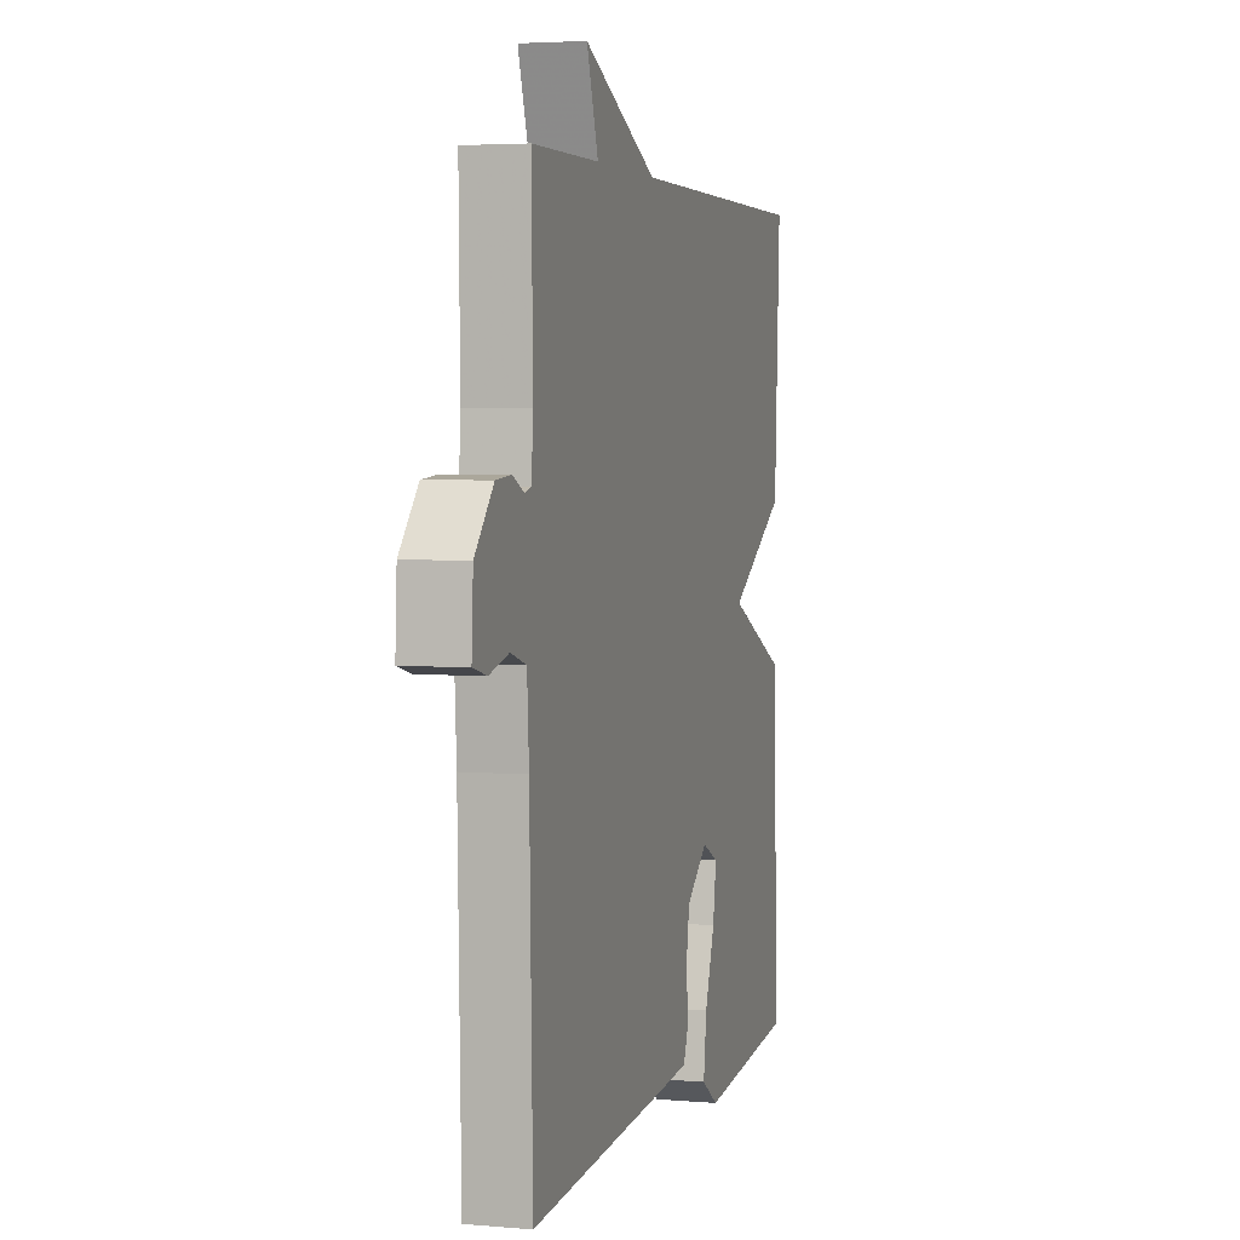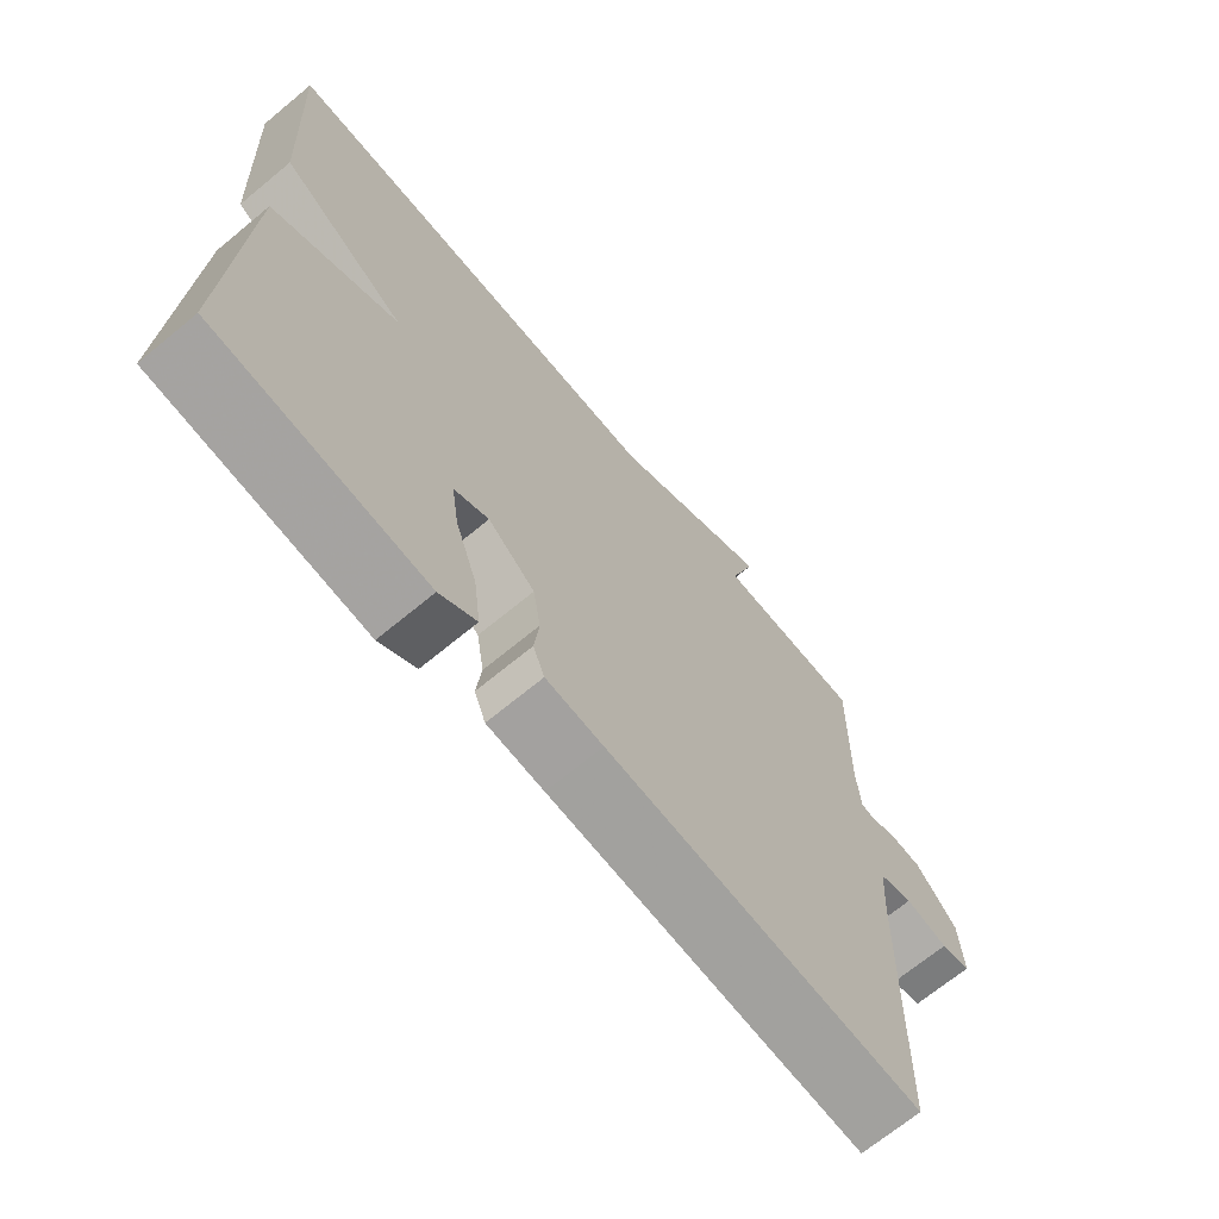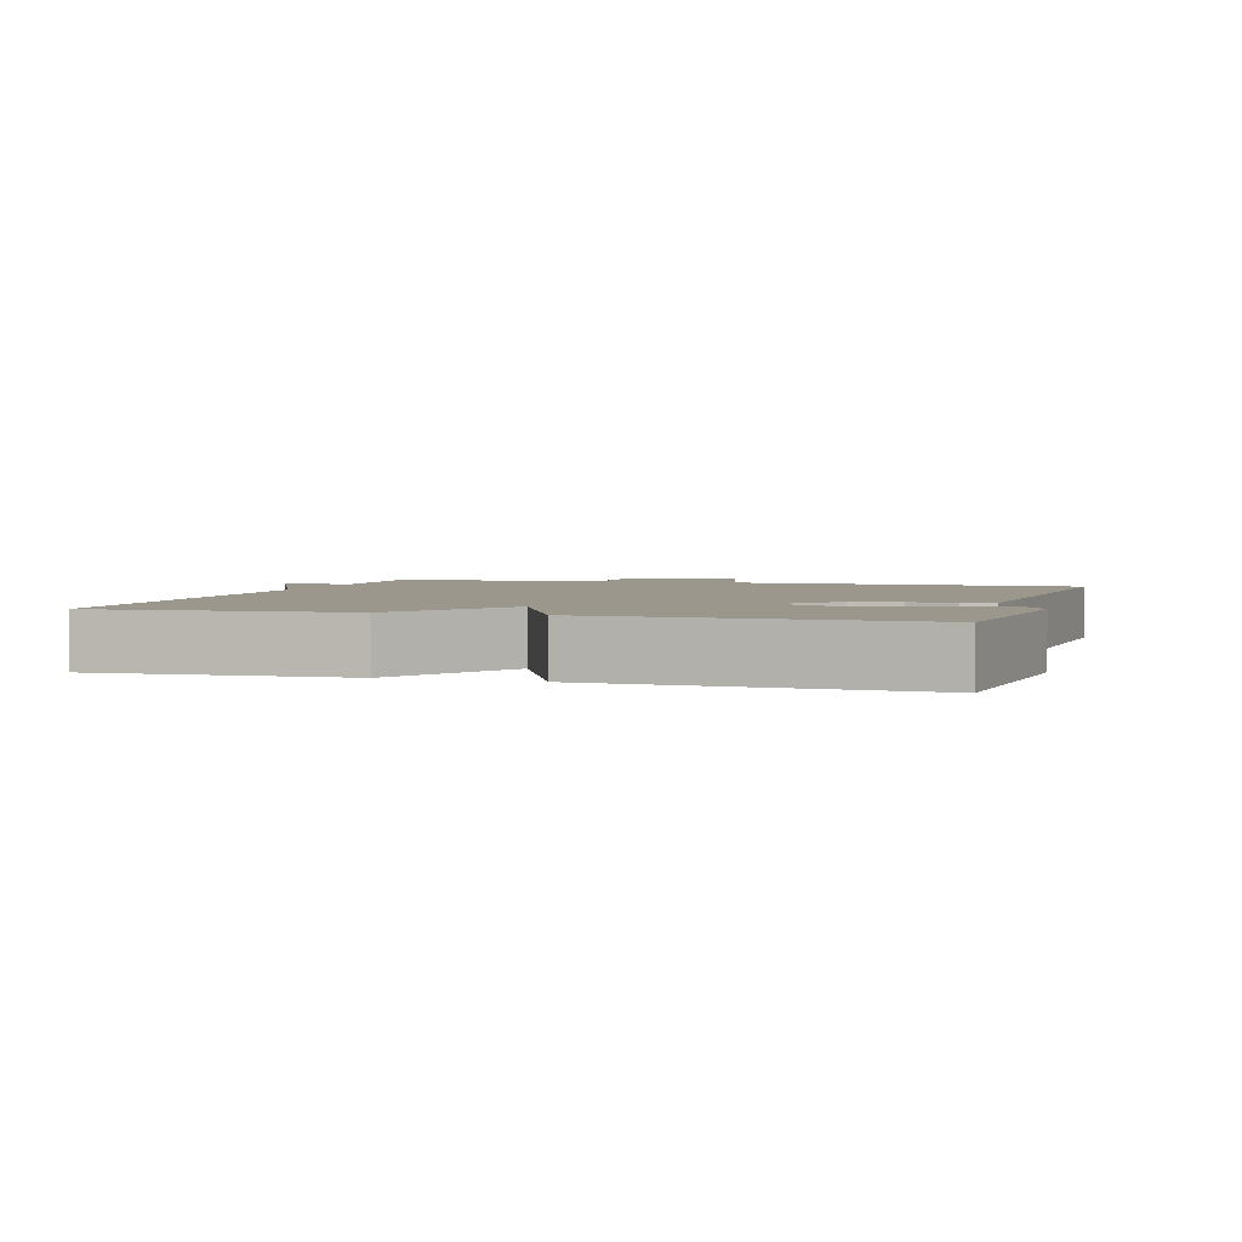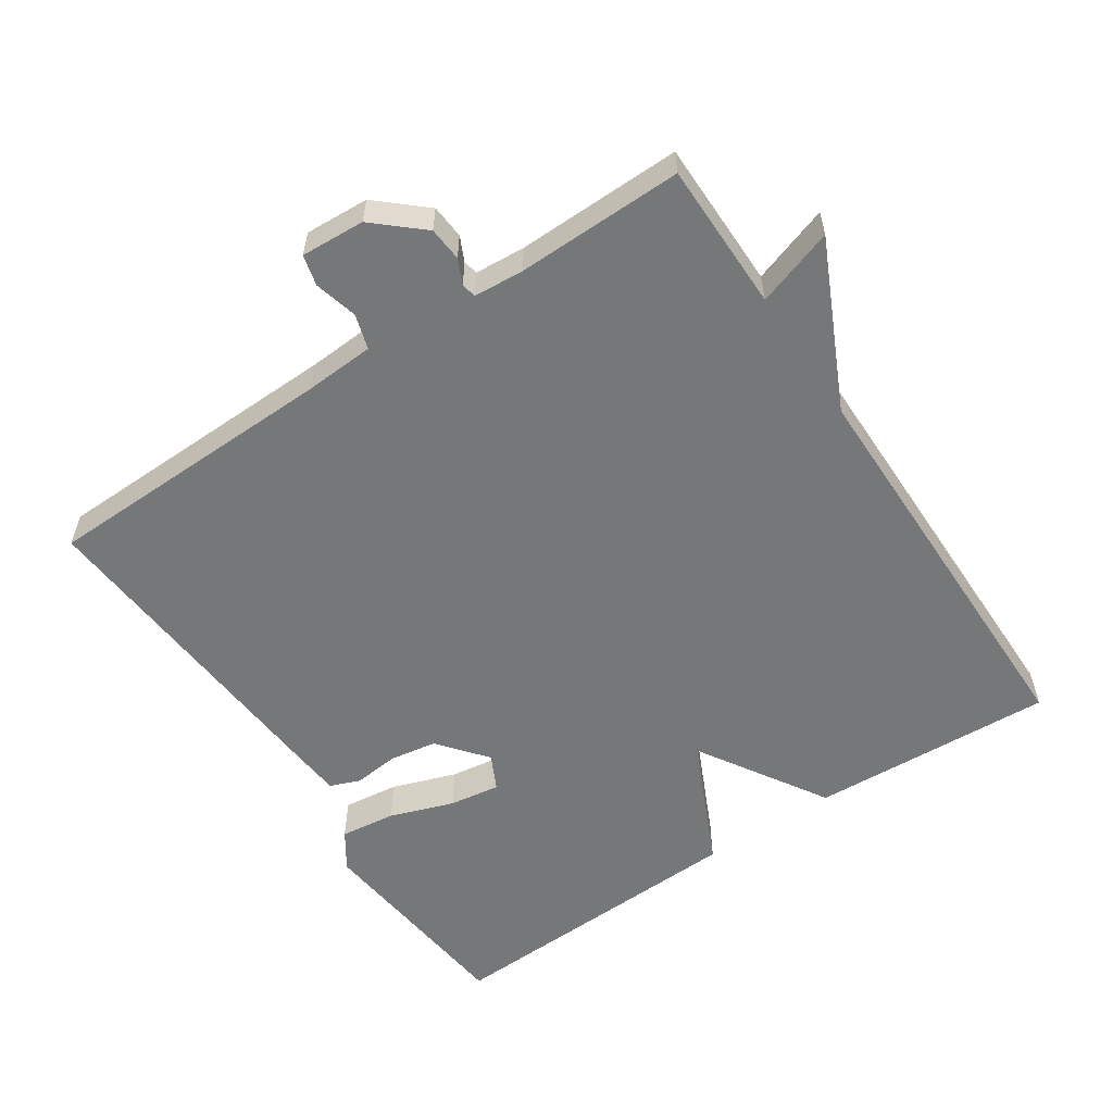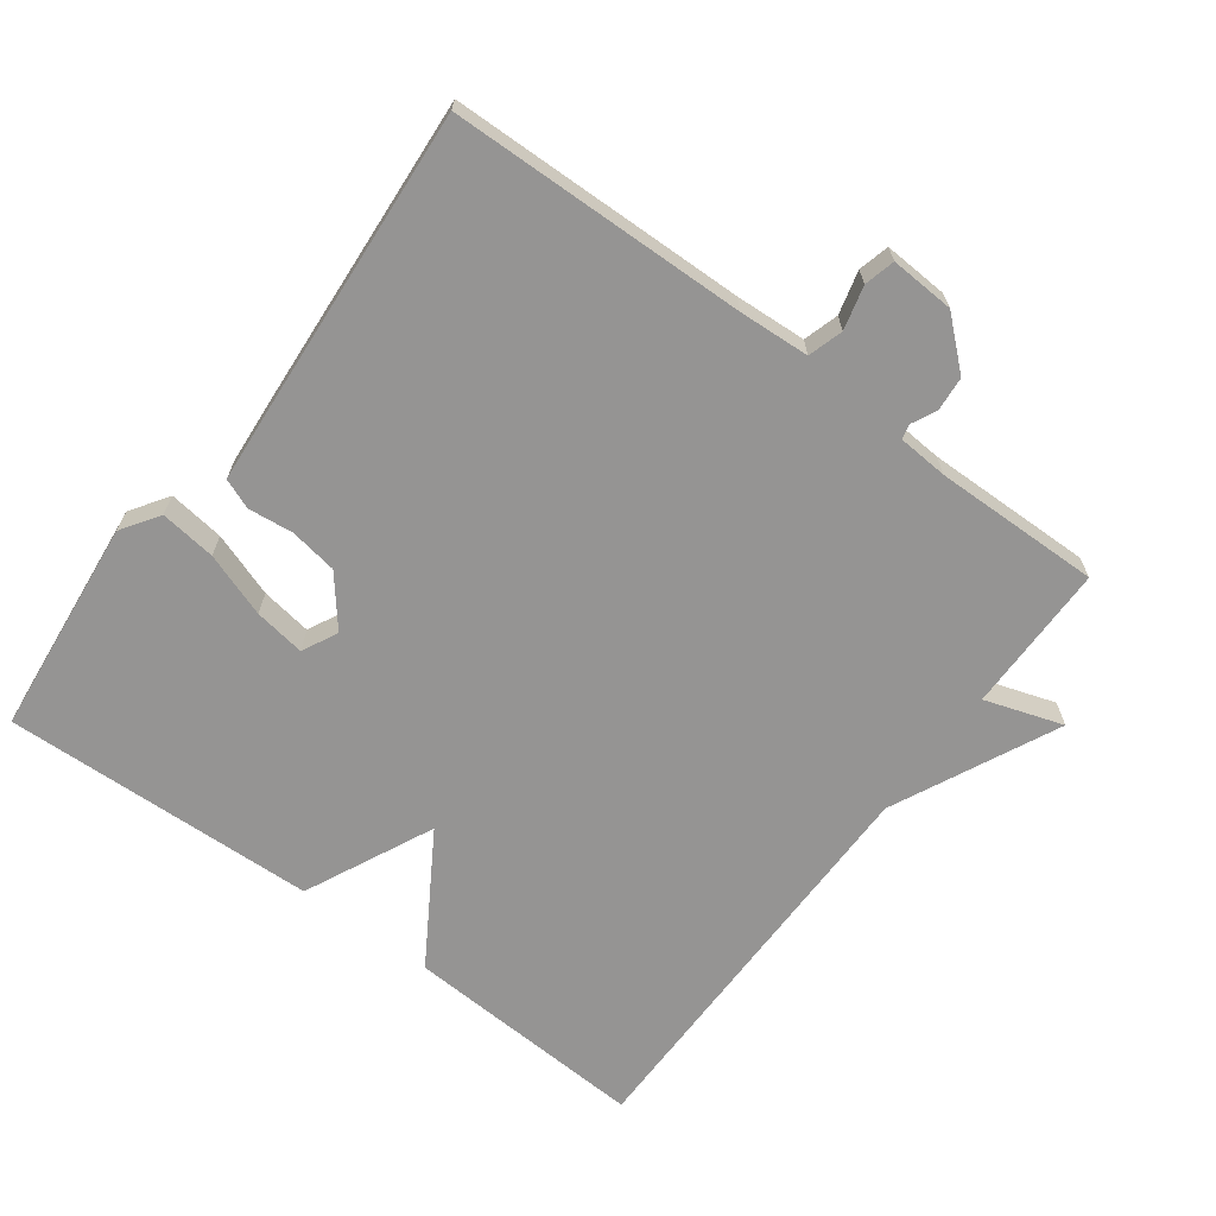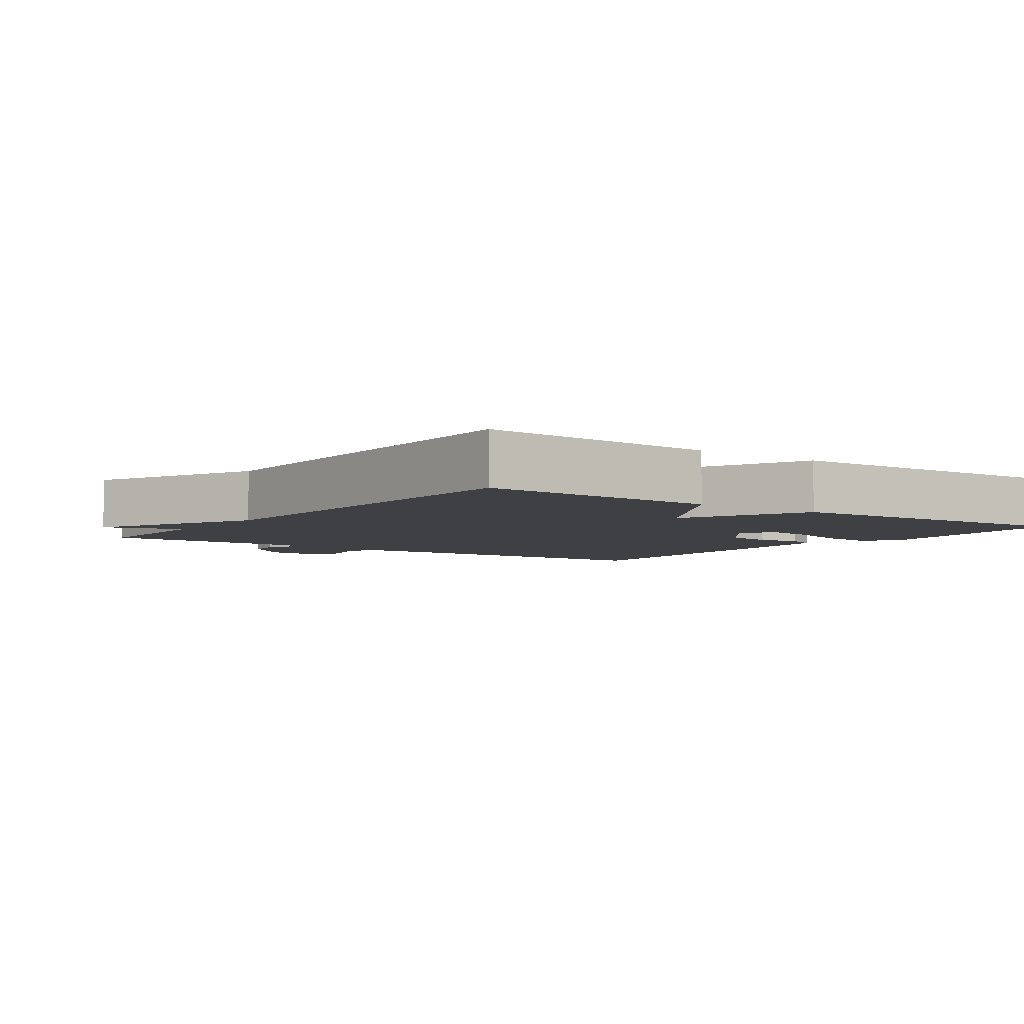
<metadata>
{"format":"obj","ext":"obj","renderer":"f3d","projection":"perspective","resolution":1024,"background":"white","views":[{"elev":3.8,"azim":-74.0,"up":"+Z"},{"elev":-69.1,"azim":129.6,"up":"+Z"},{"elev":2.9,"azim":106.6,"up":"+Y"},{"elev":-57.1,"azim":-56.3,"up":"+Y"},{"elev":-67.1,"azim":-126.7,"up":"+Y"},{"elev":-4.9,"azim":54.0,"up":"+Y"}]}
</metadata>
<code>
v 0.5 0.07 -0.5
v 0.19 0.07 -0.533
v 0.136 0.07 -0.497
v 0.146 0.07 -0.417
v 0.178 0.07 -0.325
v 0.189 0.07 -0.252
v 0.138 0.07 -0.227
v 0.069 0.07 -0.283
v 0.058 0.07 -0.351
v 0.065 0.07 -0.416
v 0.048 0.07 -0.459
v -0.036 0.07 -0.466
v -0.5 0.07 -0.5
v -0.51 0.07 -0.074
v -0.516 0.07 0.027
v -0.566 0.07 0.042
v -0.628 0.07 0.026
v -0.672 0.07 0.037
v -0.667 0.07 0.129
v -0.607 0.07 0.197
v -0.558 0.07 0.201
v -0.522 0.07 0.184
v -0.501 0.07 0.189
v -0.496 0.07 0.261
v -0.5 0.07 0.5
v -0.286 0.07 0.501
v -0.323 0.07 0.613
v -0.086 0.07 0.501
v 0.5 0.07 0.5
v 0.482 0.07 0.15
v 0.298 0.07 0.036
v 0.482 0.07 -0.05
v 0.5 0 -0.5
v 0.19 0 -0.533
v 0.136 0 -0.497
v 0.146 0 -0.417
v 0.178 0 -0.325
v 0.189 0 -0.252
v 0.138 0 -0.227
v 0.069 0 -0.283
v 0.058 0 -0.351
v 0.065 0 -0.416
v 0.048 0 -0.459
v -0.036 0 -0.466
v -0.5 0 -0.5
v -0.51 0 -0.074
v -0.516 0 0.027
v -0.566 0 0.042
v -0.628 0 0.026
v -0.672 0 0.037
v -0.667 0 0.129
v -0.607 0 0.197
v -0.558 0 0.201
v -0.522 0 0.184
v -0.501 0 0.189
v -0.496 0 0.261
v -0.5 0 0.5
v -0.286 0 0.501
v -0.323 0 0.613
v -0.086 0 0.501
v 0.5 0 0.5
v 0.482 0 0.15
v 0.298 0 0.036
v 0.482 0 -0.05
f 1 2 3
f 32 1 3
f 31 32 3
f 28 29 30 31
f 26 27 28 31
f 24 25 26 31
f 23 24 31
f 22 23 31
f 20 21 22
f 19 20 22
f 18 19 22
f 17 18 22
f 16 17 22
f 15 16 22 31
f 14 15 31
f 12 13 14
f 11 12 14
f 10 11 14
f 9 10 14
f 8 9 14
f 7 8 14 31
f 6 7 31
f 5 6 31
f 3 4 5
f 3 5 31
f 35 34 33
f 35 33 64
f 35 64 63
f 63 62 61 60
f 63 60 59 58
f 63 58 57 56
f 63 56 55
f 63 55 54
f 54 53 52
f 54 52 51
f 54 51 50
f 54 50 49
f 54 49 48
f 63 54 48 47
f 63 47 46
f 46 45 44
f 46 44 43
f 46 43 42
f 46 42 41
f 46 41 40
f 63 46 40 39
f 63 39 38
f 63 38 37
f 37 36 35
f 63 37 35
f 1 33 34 2
f 2 34 35 3
f 3 35 36 4
f 4 36 37 5
f 5 37 38 6
f 6 38 39 7
f 7 39 40 8
f 8 40 41 9
f 9 41 42 10
f 10 42 43 11
f 11 43 44 12
f 12 44 45 13
f 13 45 46 14
f 14 46 47 15
f 15 47 48 16
f 16 48 49 17
f 17 49 50 18
f 18 50 51 19
f 19 51 52 20
f 20 52 53 21
f 21 53 54 22
f 22 54 55 23
f 23 55 56 24
f 24 56 57 25
f 25 57 58 26
f 26 58 59 27
f 27 59 60 28
f 28 60 61 29
f 29 61 62 30
f 30 62 63 31
f 31 63 64 32
f 32 64 33 1

</code>
